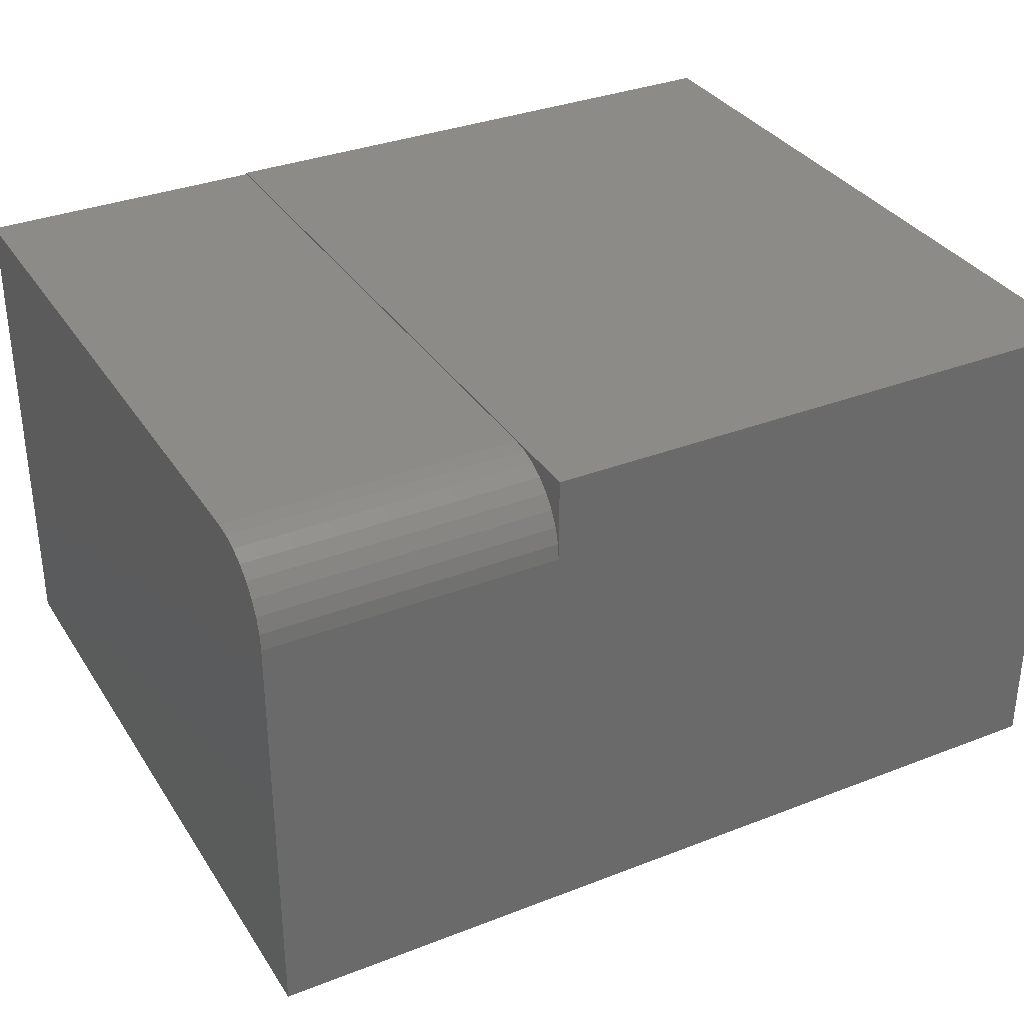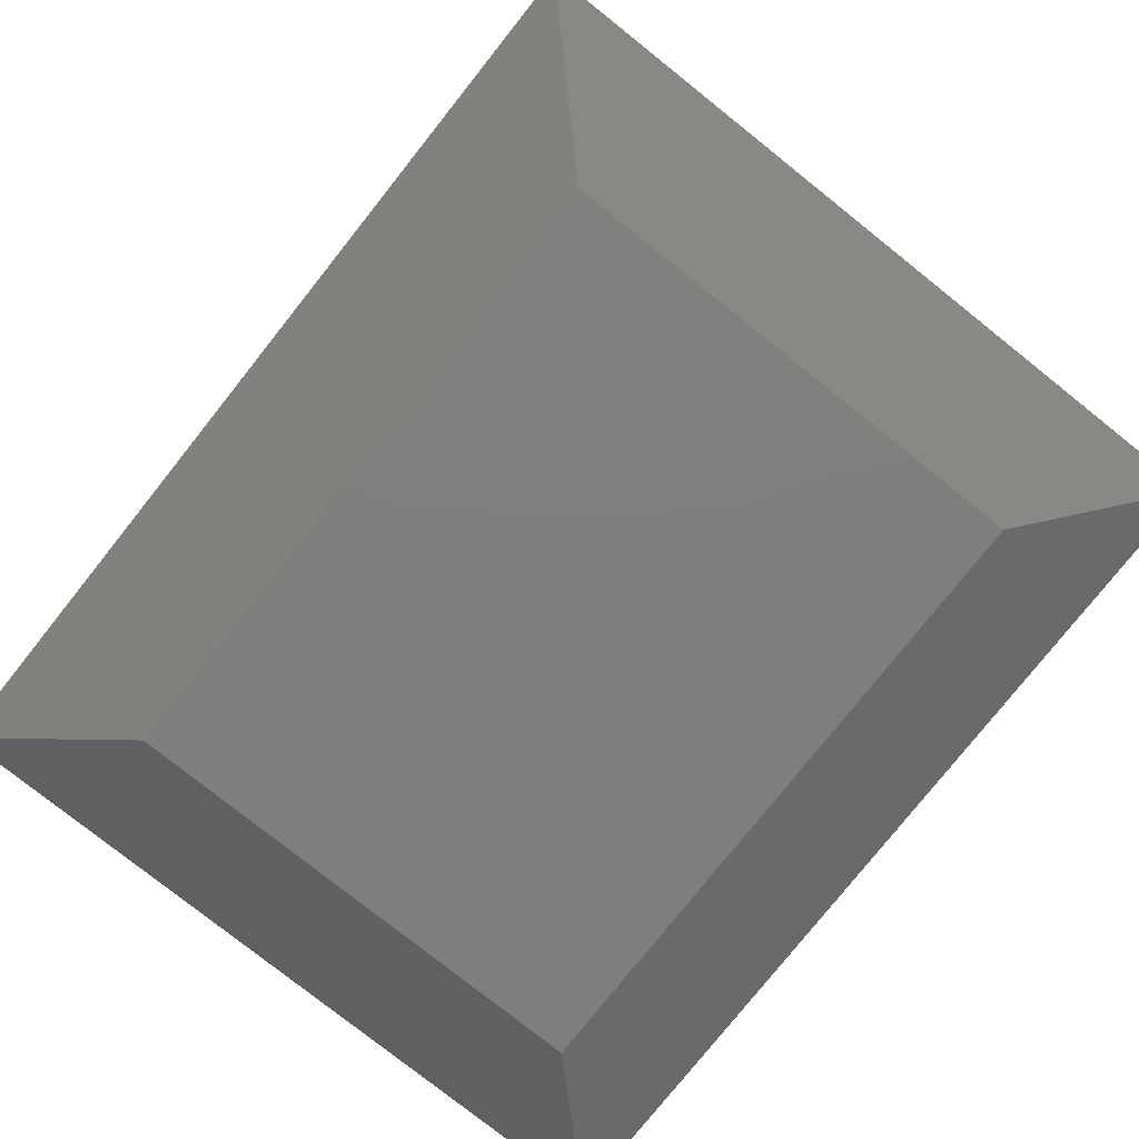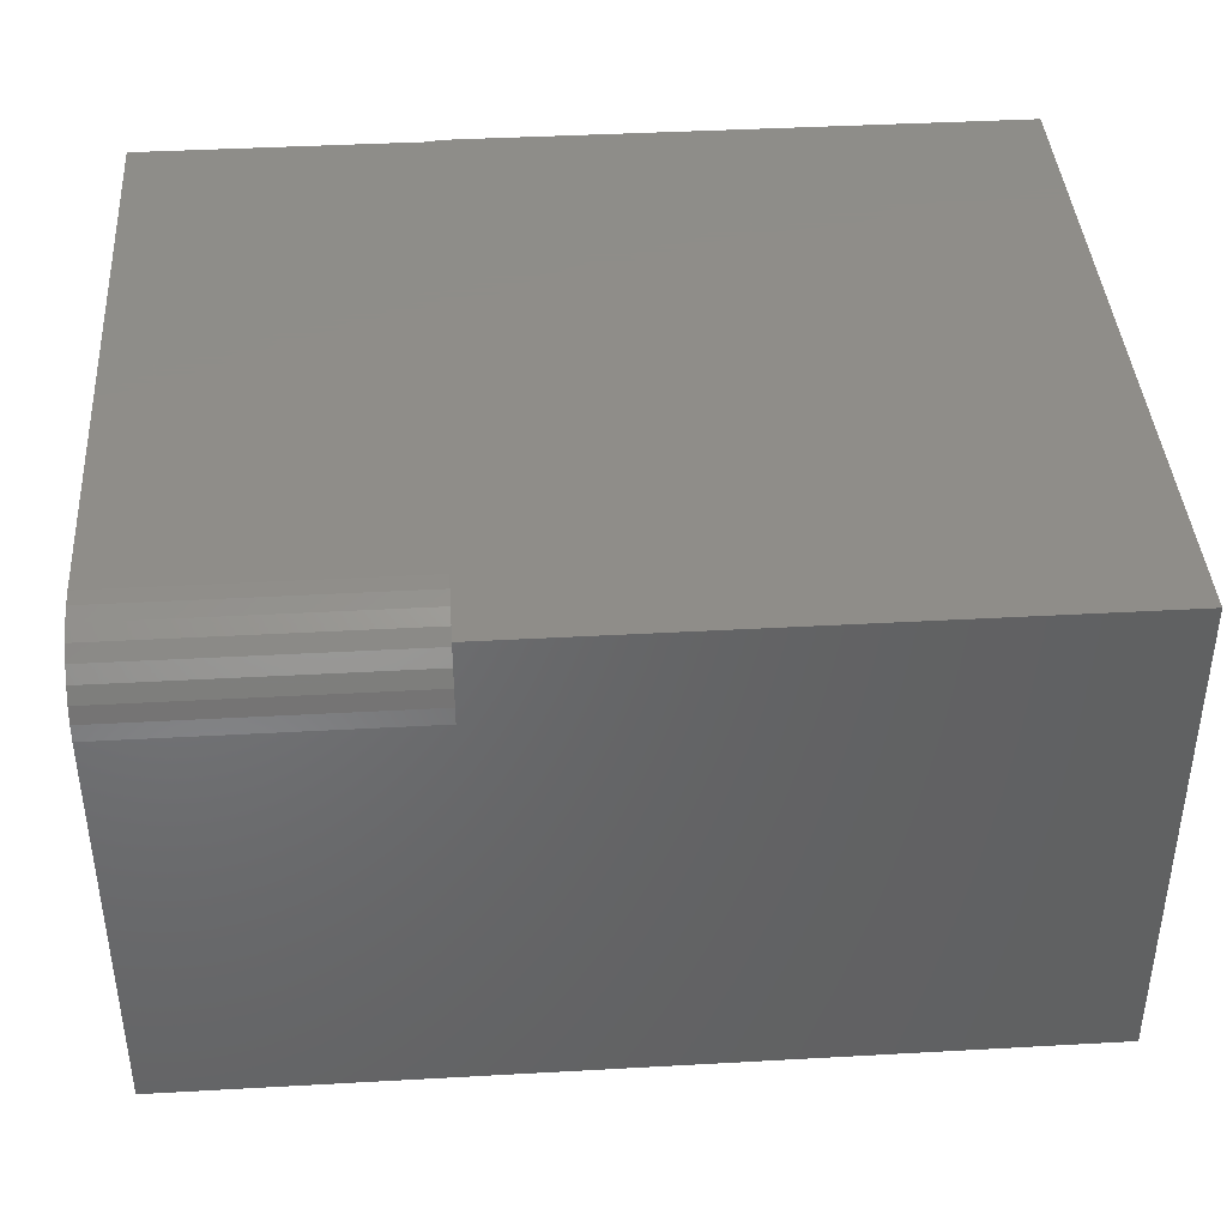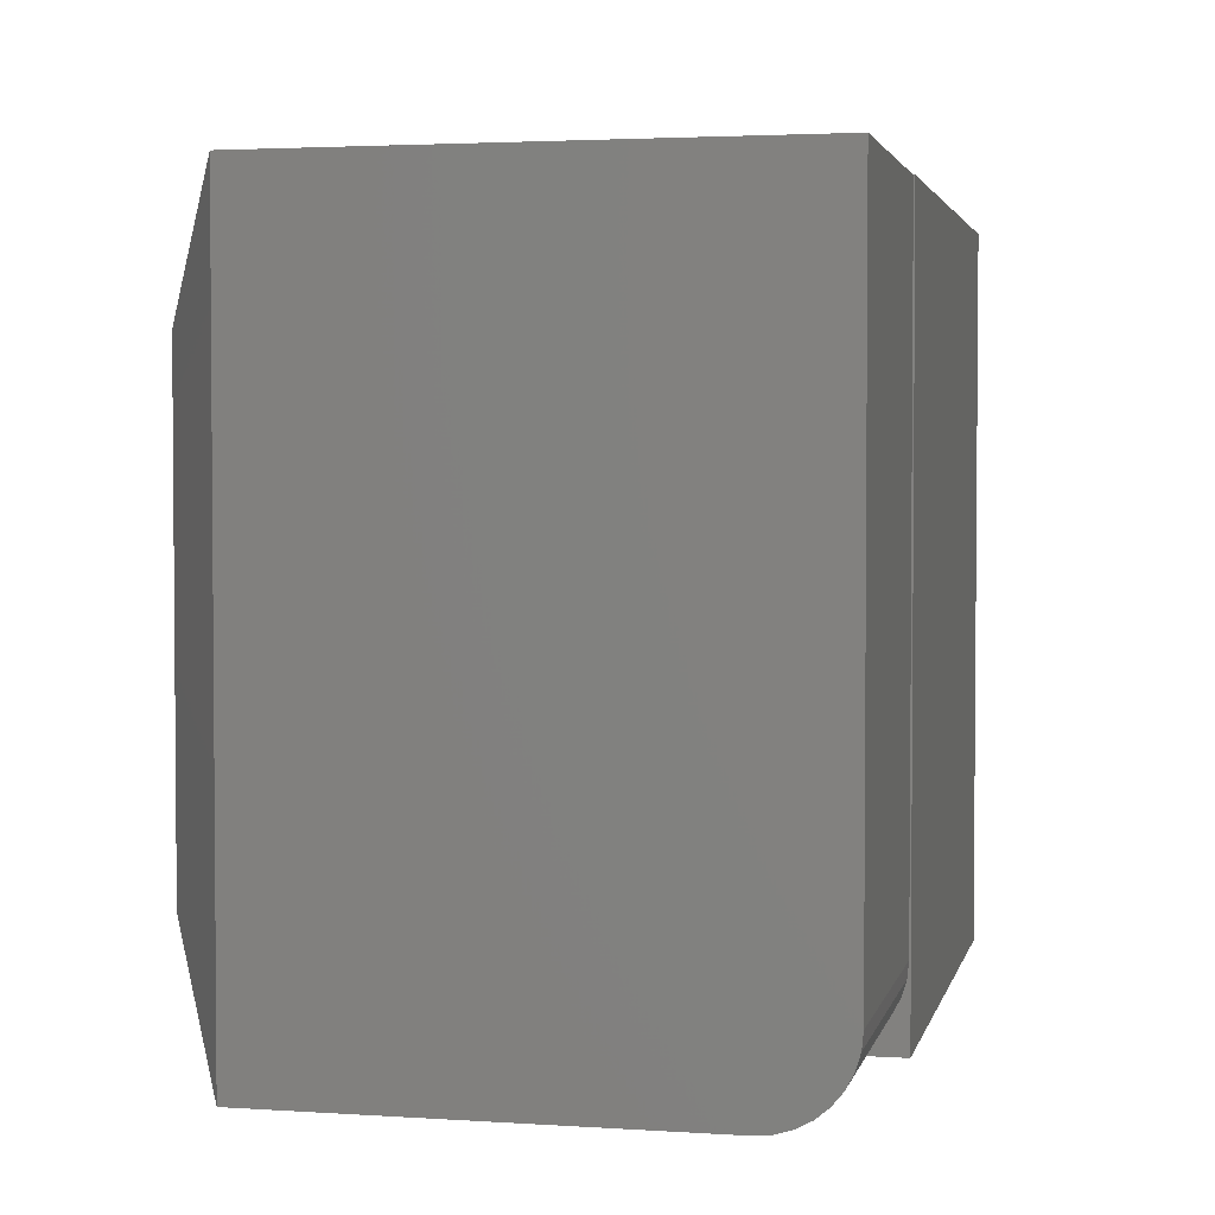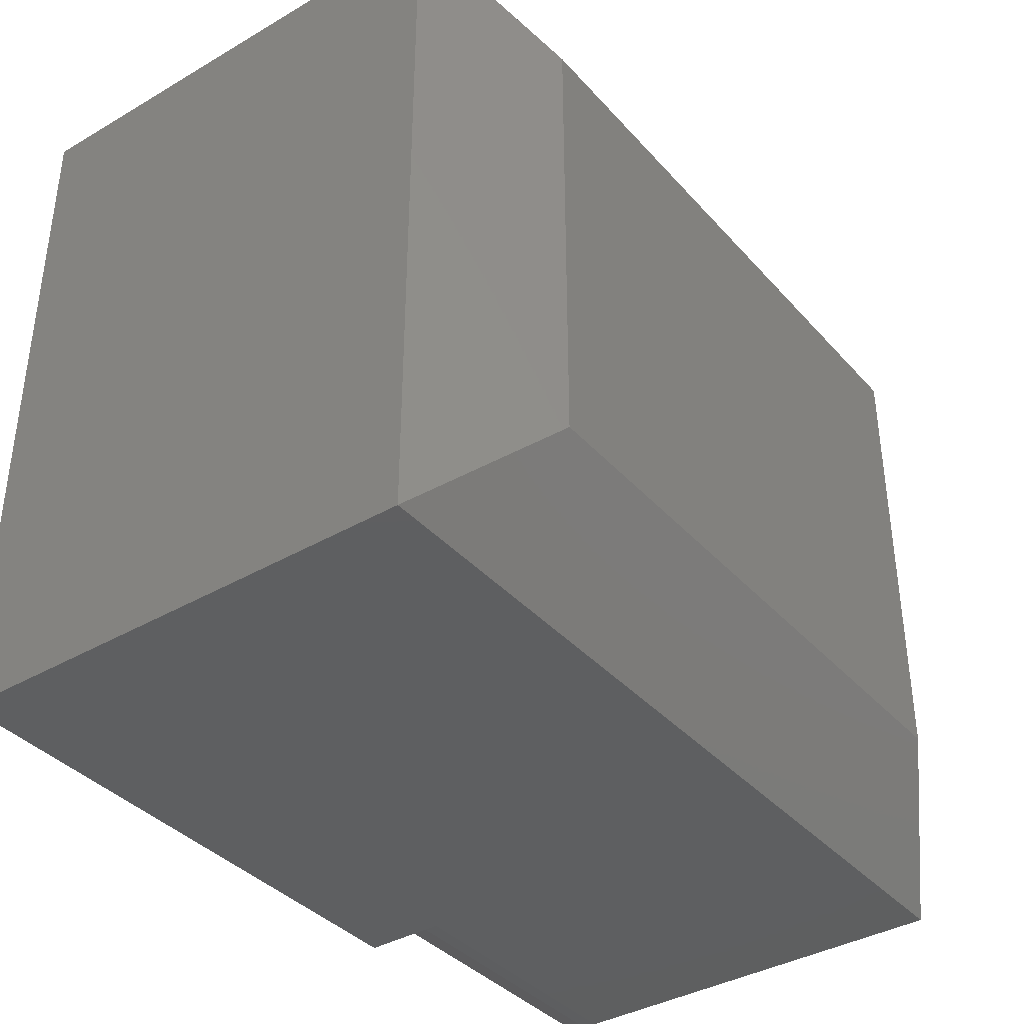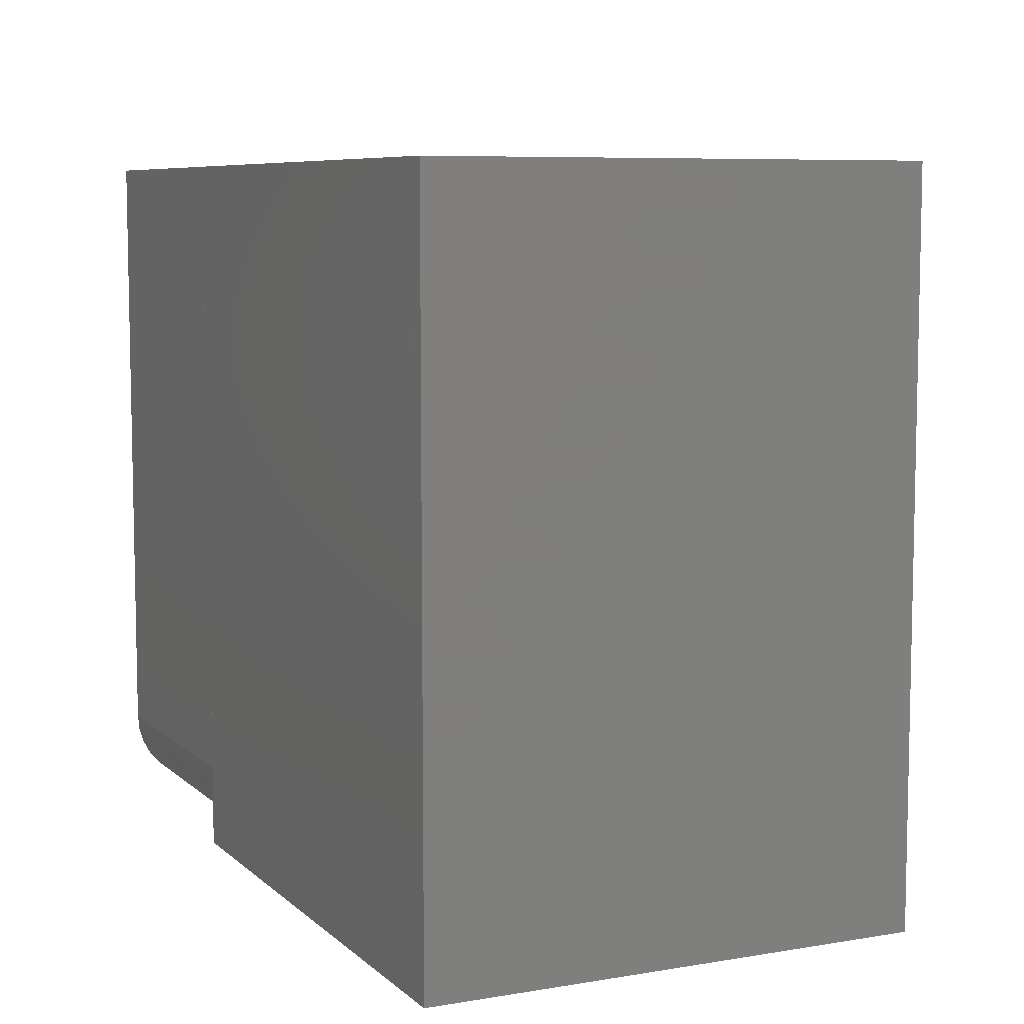
<metadata>
{"format":"stl","ext":"stl","renderer":"f3d","projection":"perspective","resolution":1024,"background":"white","views":[{"elev":33.6,"azim":-28.0,"up":"+Z"},{"elev":-78.4,"azim":51.5,"up":"+Z"},{"elev":40.5,"azim":-3.9,"up":"+Z"},{"elev":2.9,"azim":-77.3,"up":"+Y"},{"elev":-38.0,"azim":126.5,"up":"+Y"},{"elev":7.5,"azim":64.7,"up":"+Y"}]}
</metadata>
<code>
# stl→obj: 32 verts, 60 faces
v 0.75 -0.625 0.07031
v 5.982e-17 -0.625 0.07031
v 0.6406 -0.5156 -3.923e-17
v 0.1094 -0.5156 -6.697e-18
v 0.25 2.067e-17 0.4974
v 0.25 2.074e-17 0.4987
v 0.75 4.85e-17 0.4987
v 0.75 2.472e-17 0.07031
v 4.305e-18 0 0.07031
v 2.28e-17 6.793e-18 0.4974
v 0.75 -0.625 0.4987
v 0.25 -0.625 0.4987
v 0.25 -0.625 0.4271
v 2.615e-17 -0.625 0.4271
v 2.699e-17 -0.6236 0.4408
v 2.78e-17 -0.6196 0.454
v 2.854e-17 -0.6132 0.4661
v 2.919e-17 -0.6044 0.4768
v 2.973e-17 -0.5938 0.4855
v 3.013e-17 -0.5816 0.492
v 3.037e-17 -0.5684 0.496
v 5.551e-17 -0.5547 0.4974
v 0.6406 -0.1094 -3.923e-17
v 0.1094 -0.1094 -6.697e-18
v 0.25 -0.5547 0.4974
v 0.25 -0.5684 0.496
v 0.25 -0.5816 0.492
v 0.25 -0.5938 0.4855
v 0.25 -0.6044 0.4768
v 0.25 -0.6132 0.4661
v 0.25 -0.6196 0.454
v 0.25 -0.6236 0.4408
f 1 2 3
f 3 2 4
f 5 6 7
f 7 8 5
f 5 8 9
f 5 9 10
f 8 7 1
f 1 7 11
f 11 12 1
f 1 12 13
f 1 13 2
f 2 13 14
f 7 6 11
f 11 6 12
f 2 14 15
f 2 15 16
f 2 16 17
f 2 17 18
f 2 18 19
f 2 19 20
f 2 20 21
f 2 21 22
f 2 22 10
f 2 10 9
f 8 1 23
f 23 1 3
f 8 23 9
f 9 23 24
f 2 9 4
f 4 9 24
f 4 24 3
f 3 24 23
f 6 5 25
f 12 6 25
f 12 25 26
f 12 26 27
f 12 27 28
f 12 28 29
f 12 29 30
f 12 30 31
f 12 31 32
f 12 32 13
f 5 10 25
f 25 10 22
f 25 22 26
f 26 22 21
f 26 21 27
f 27 21 20
f 27 20 28
f 28 20 19
f 28 19 29
f 29 19 18
f 29 18 30
f 30 18 17
f 30 17 31
f 31 17 16
f 31 16 32
f 32 16 15
f 32 15 13
f 13 15 14

</code>
